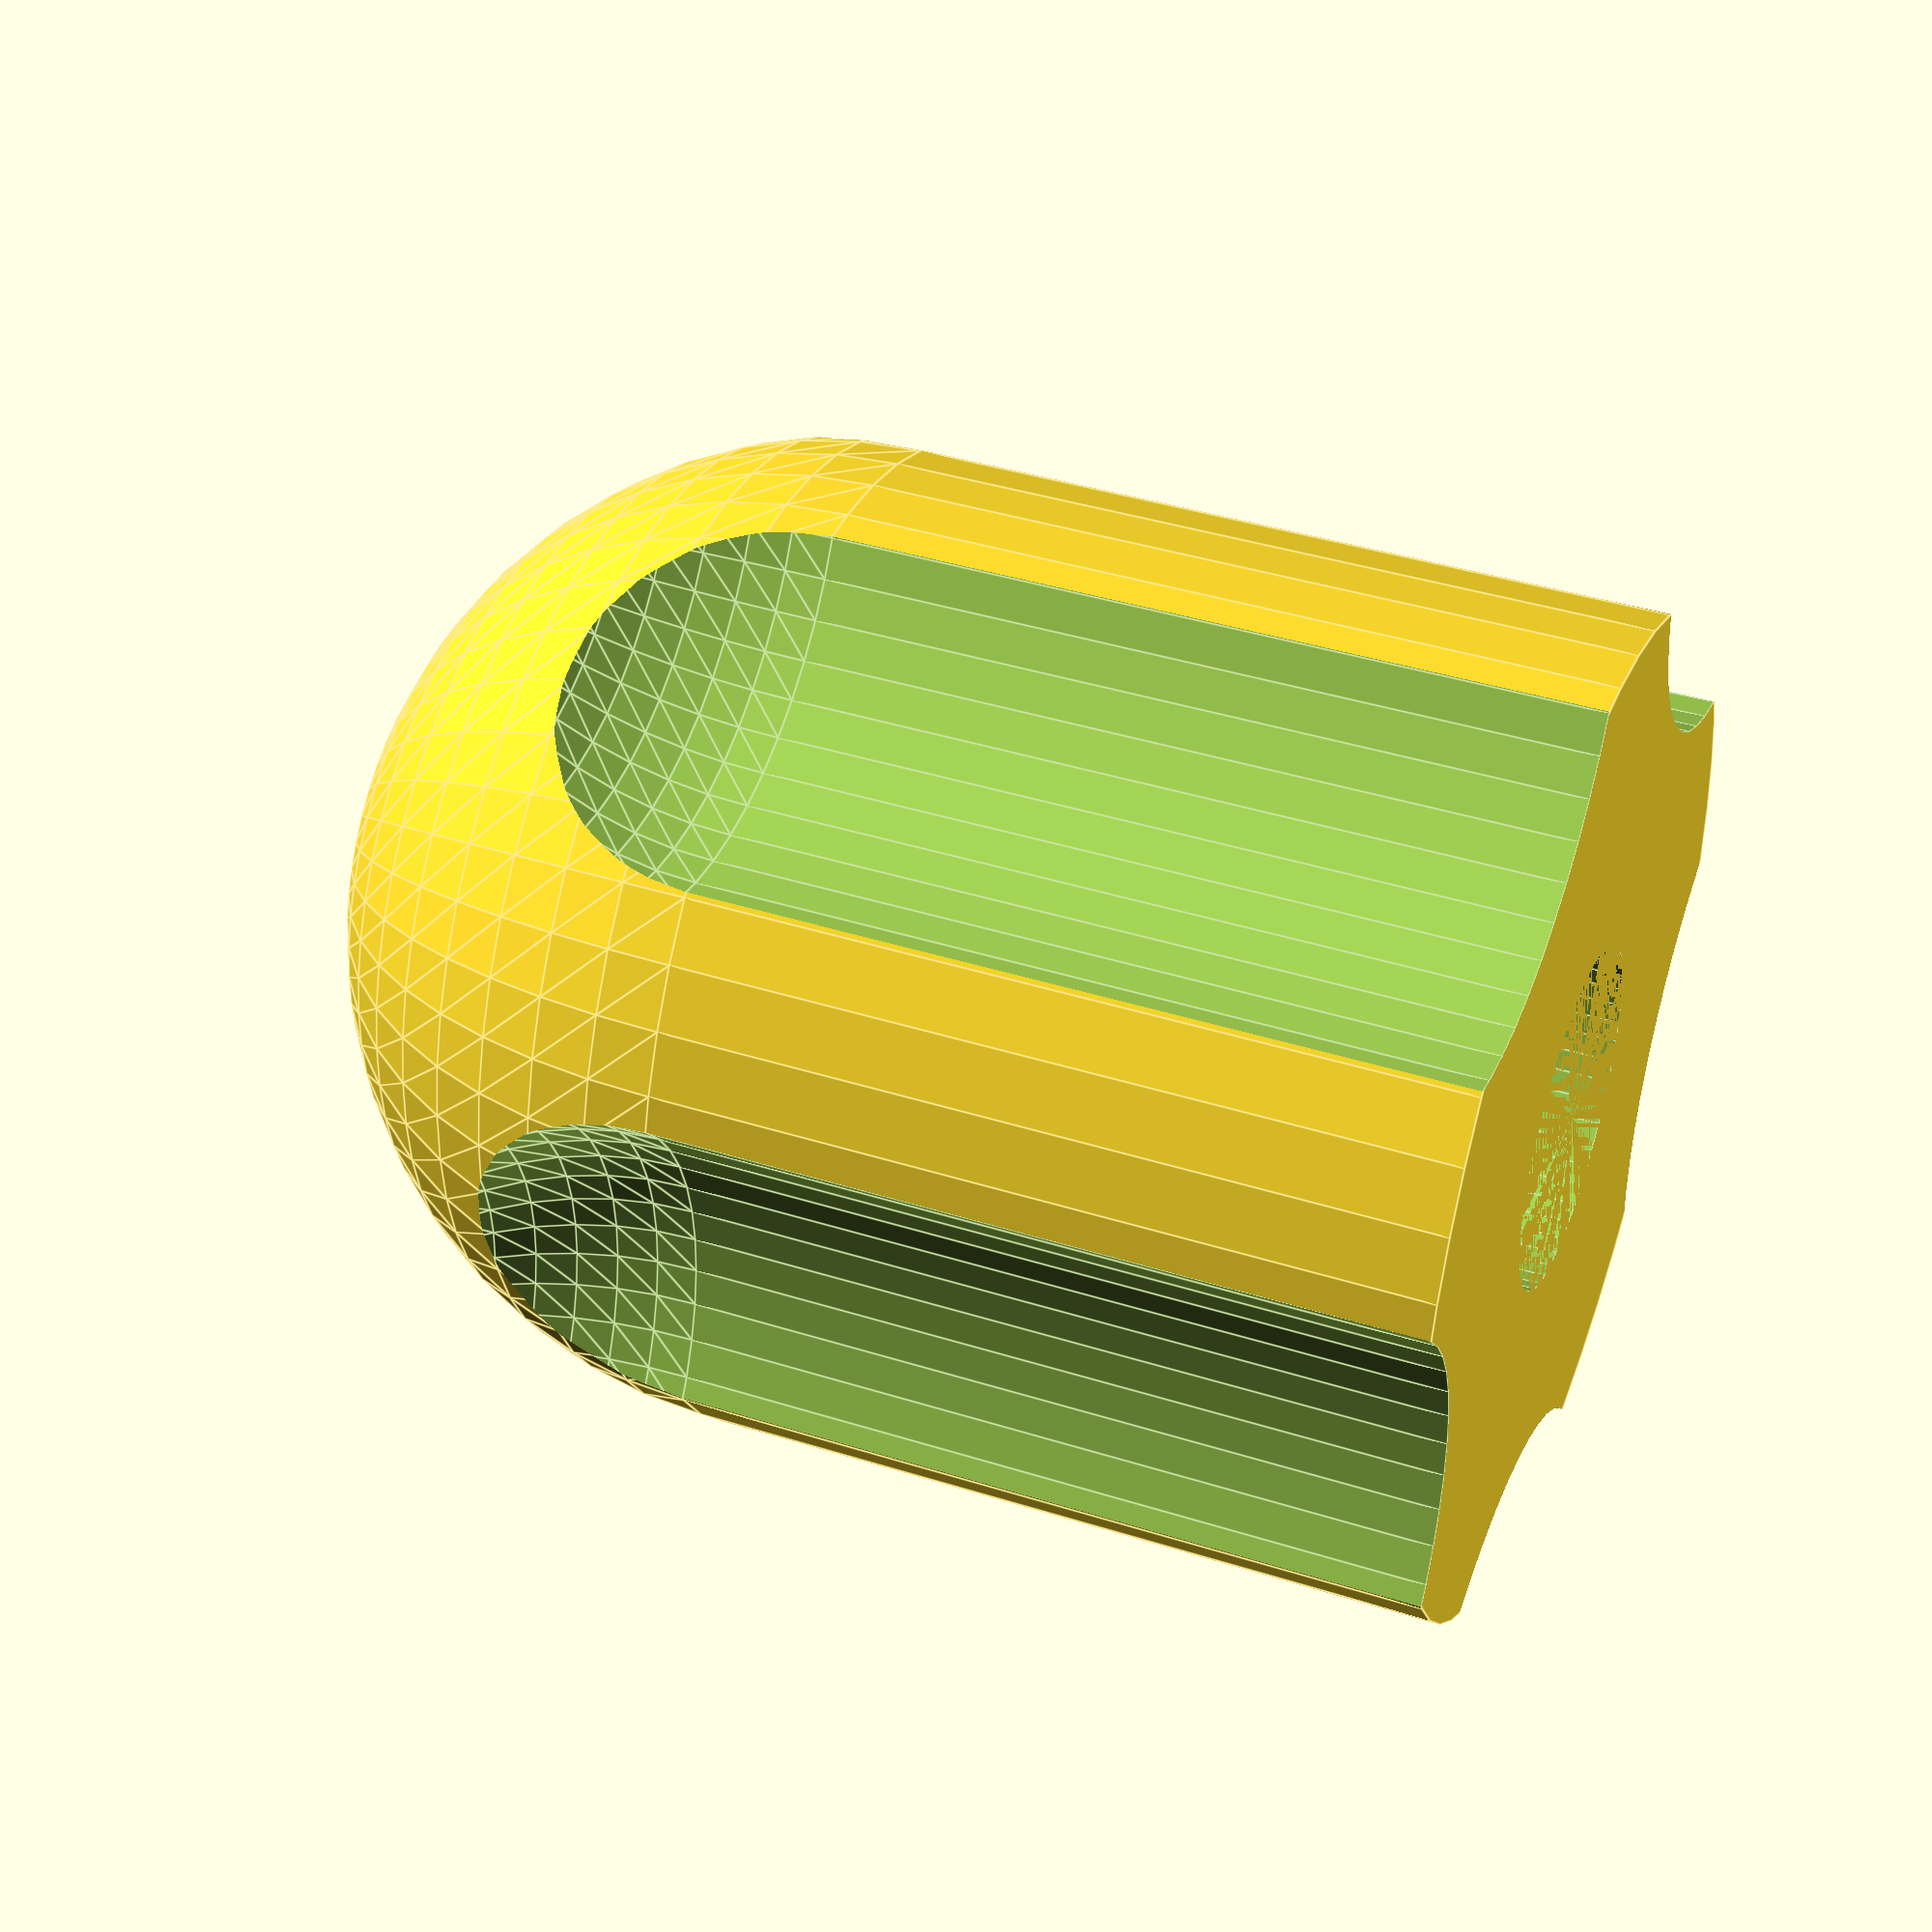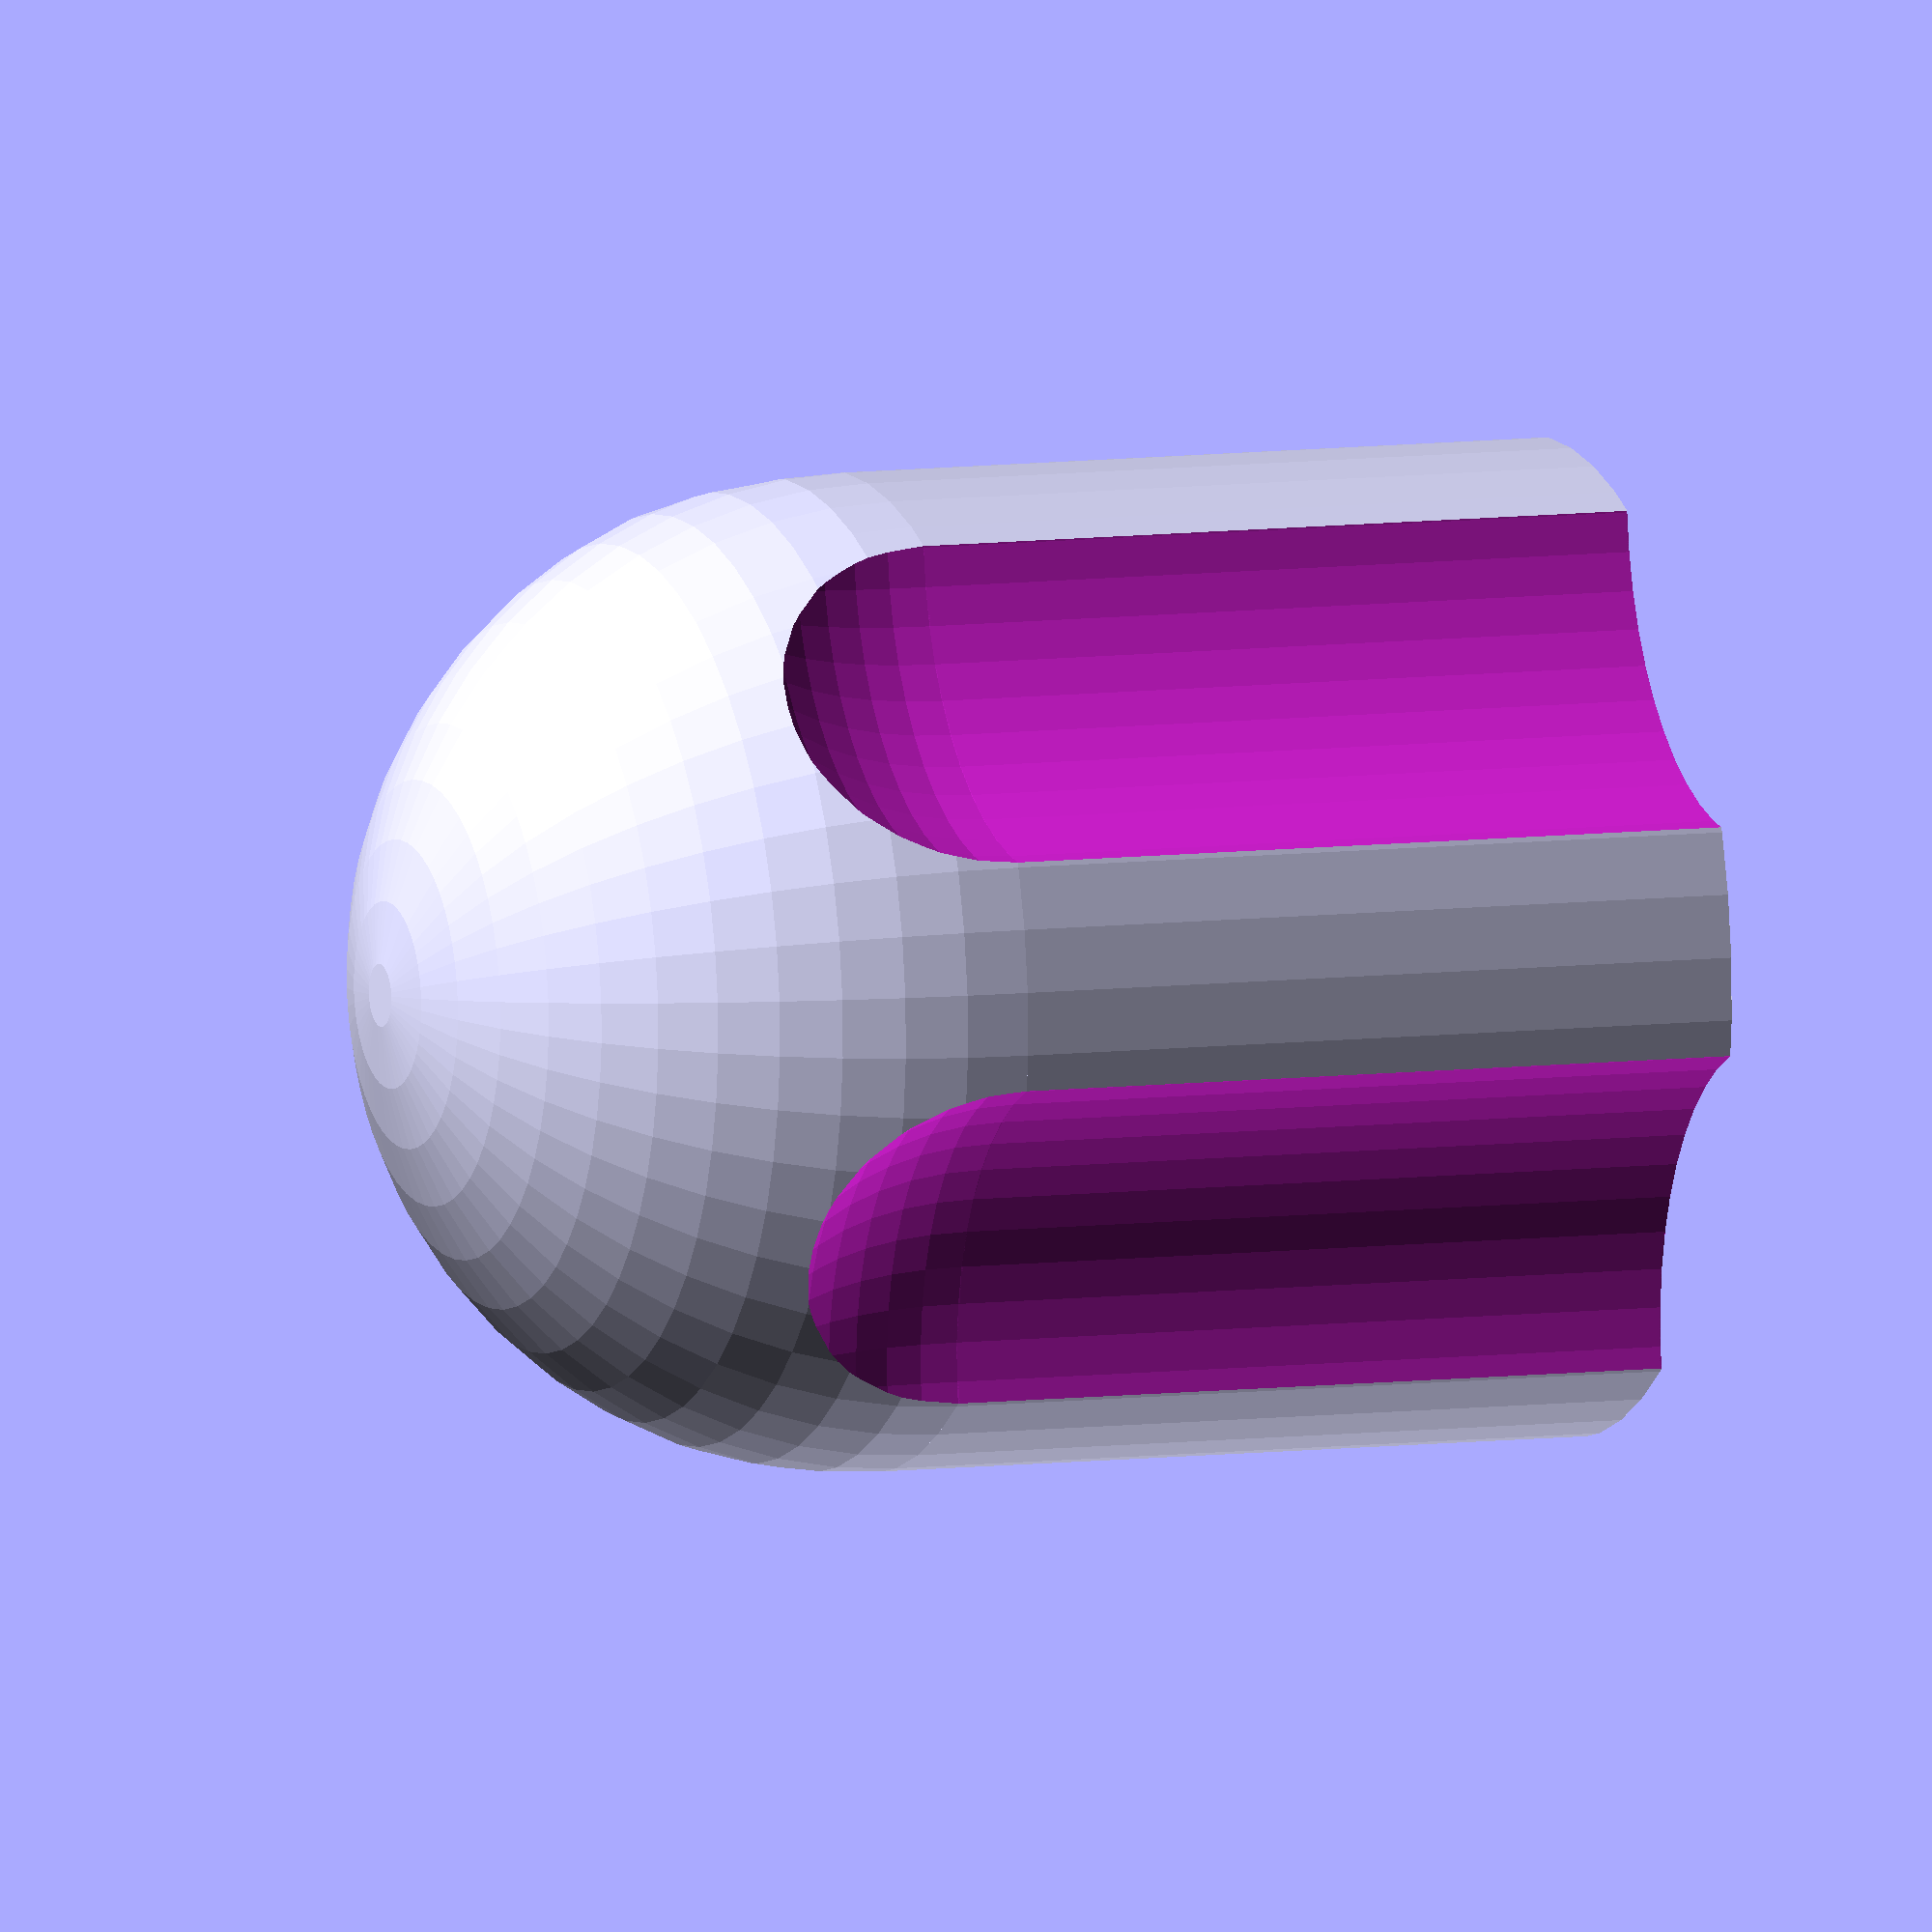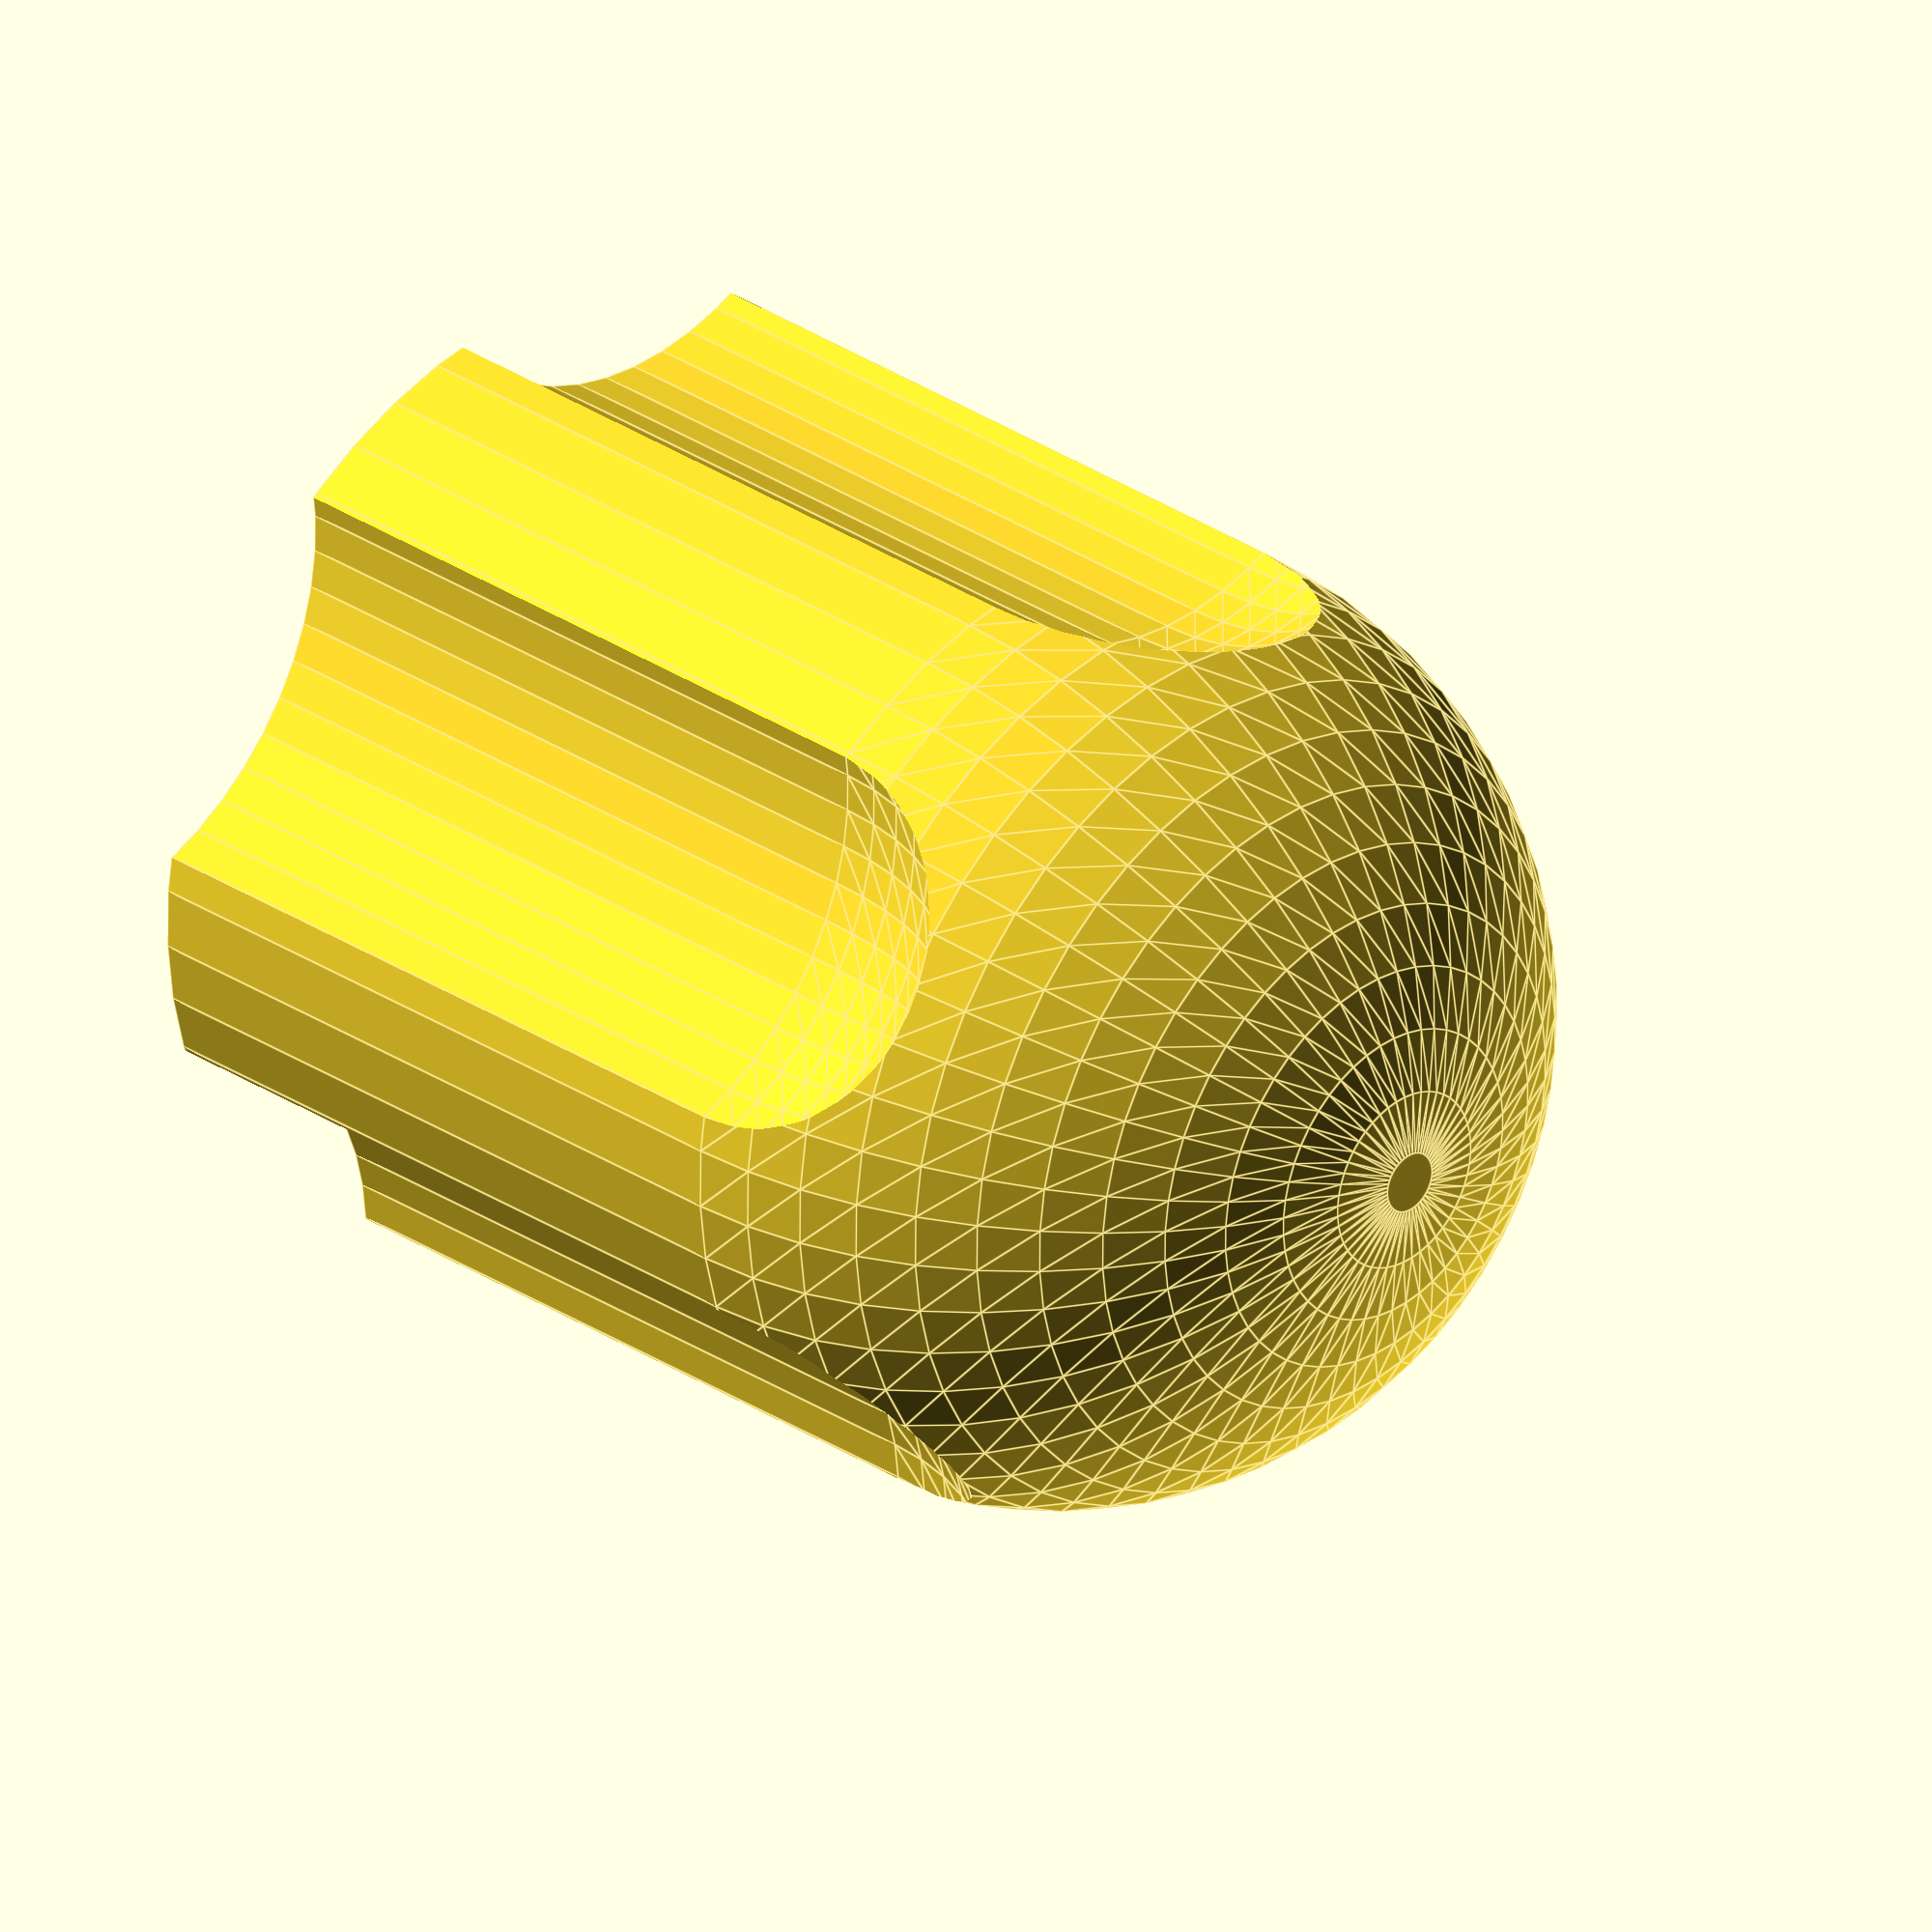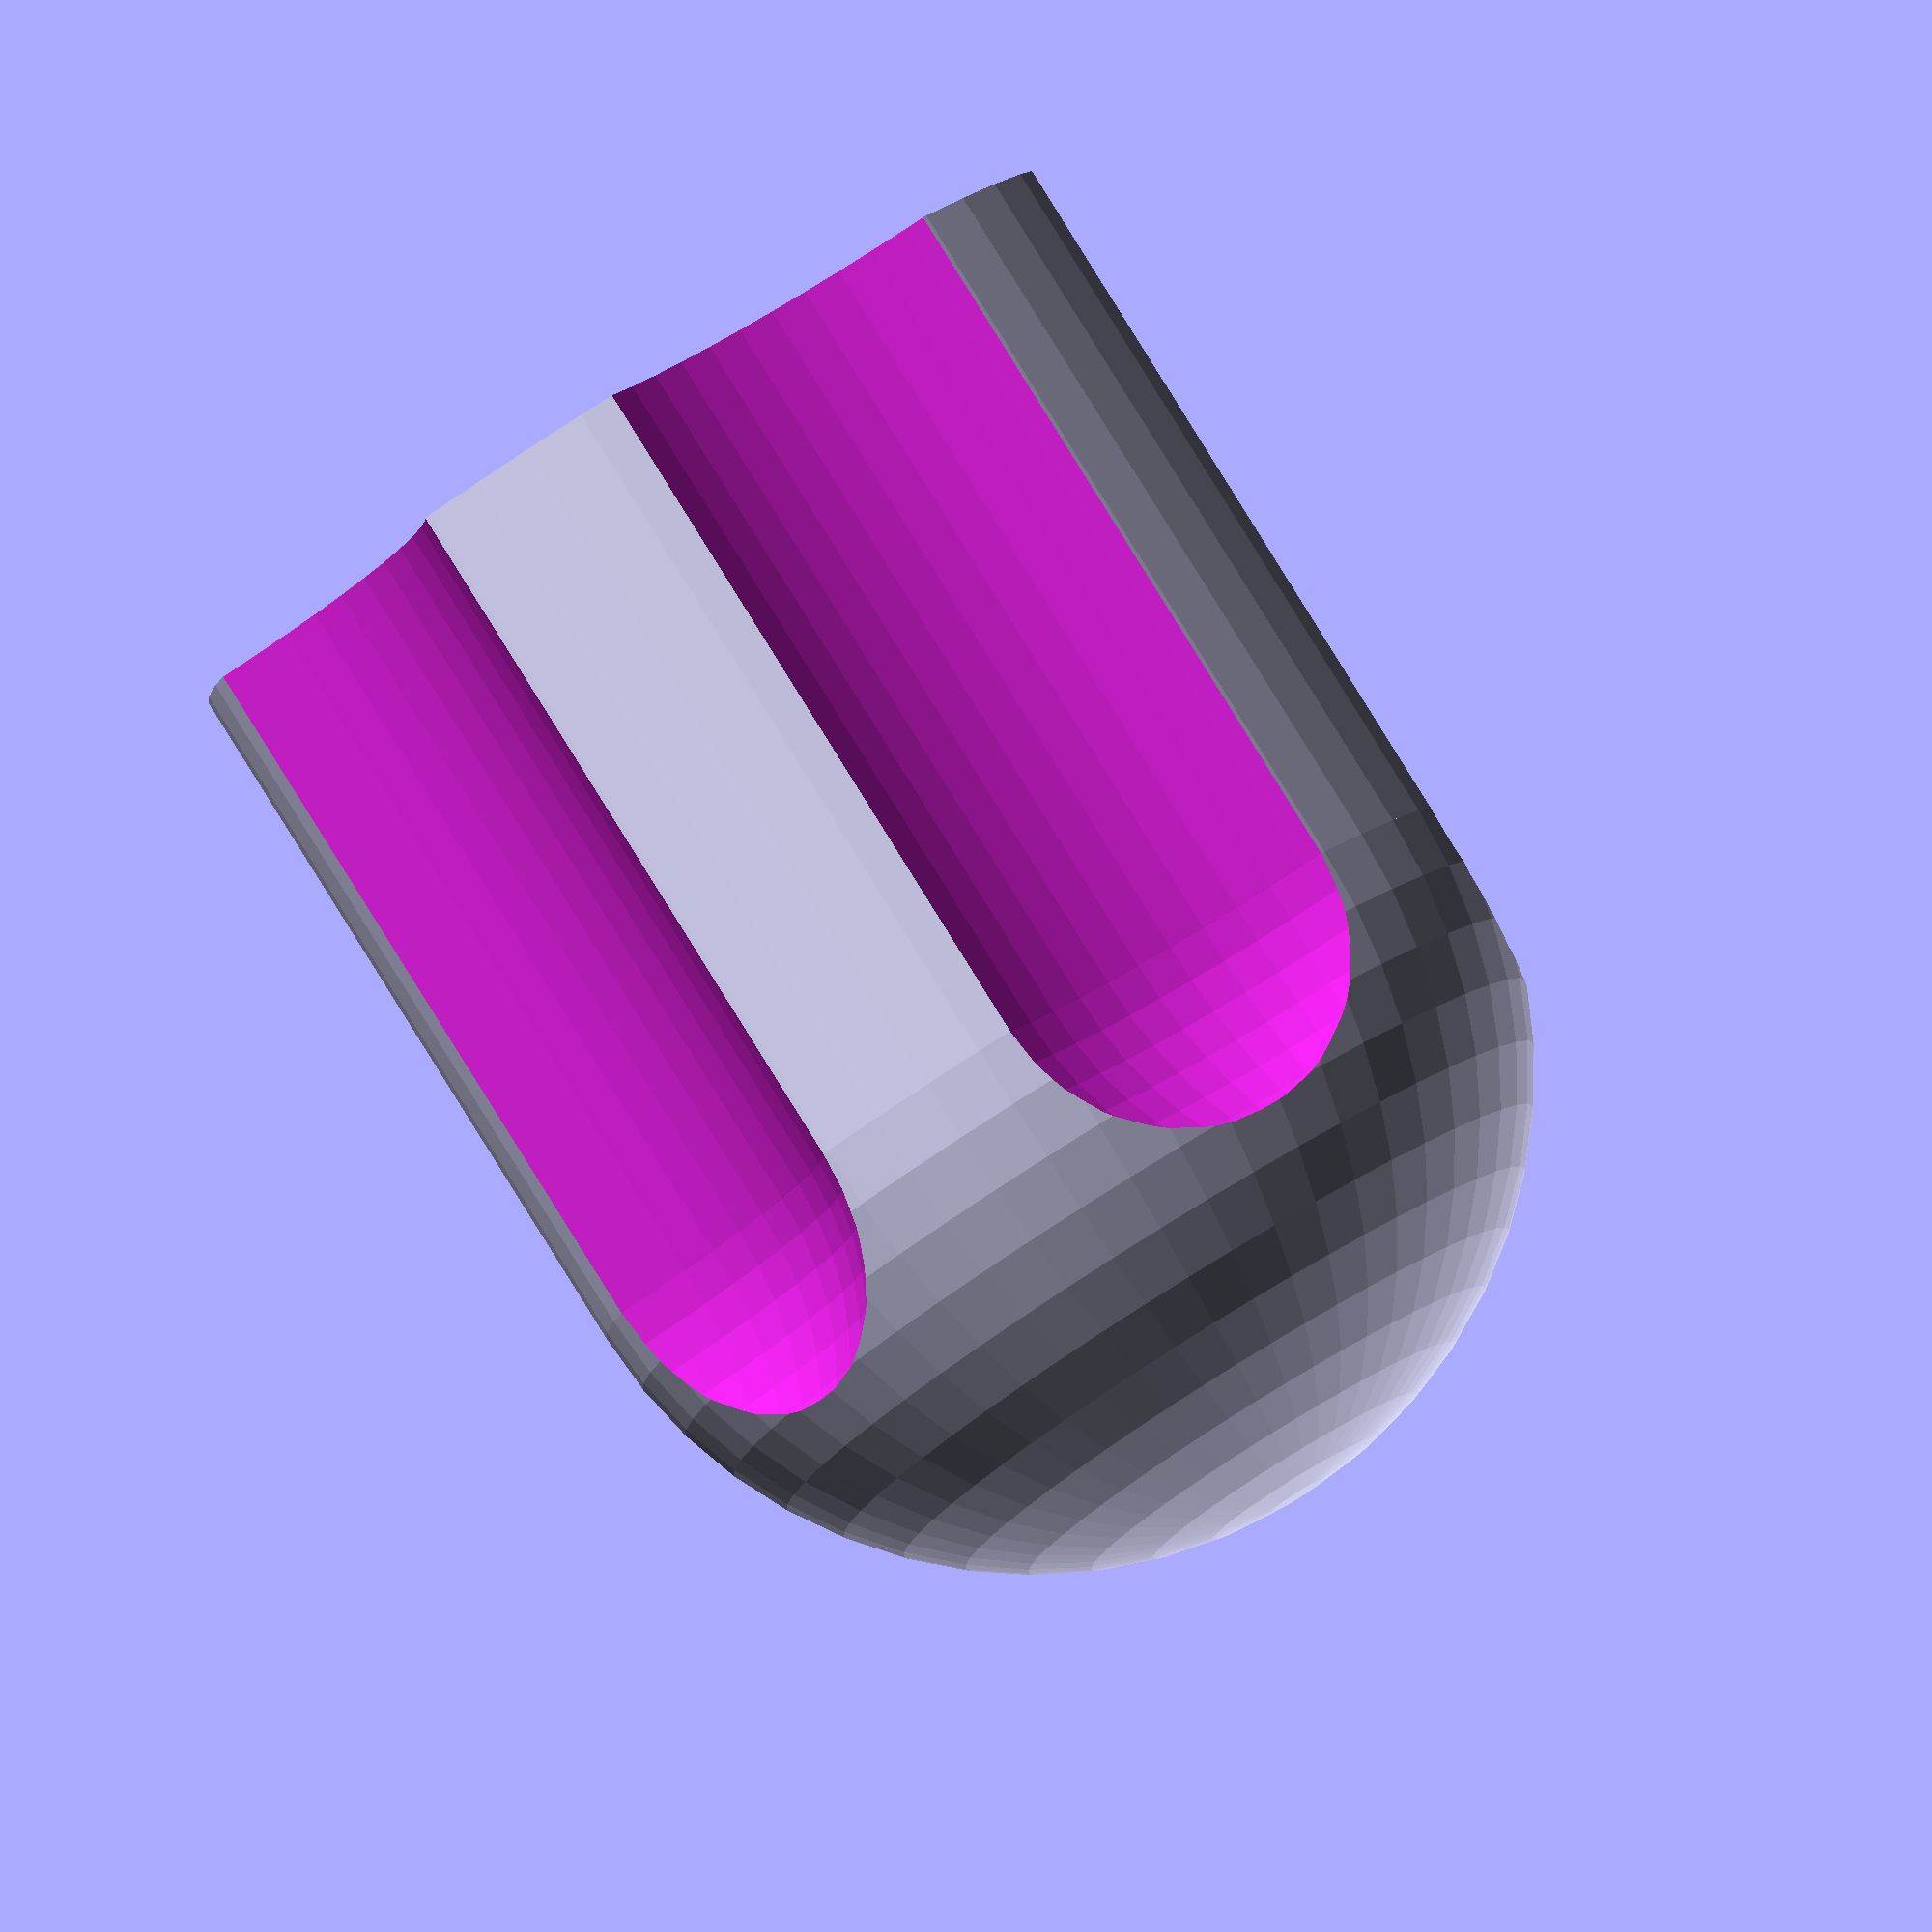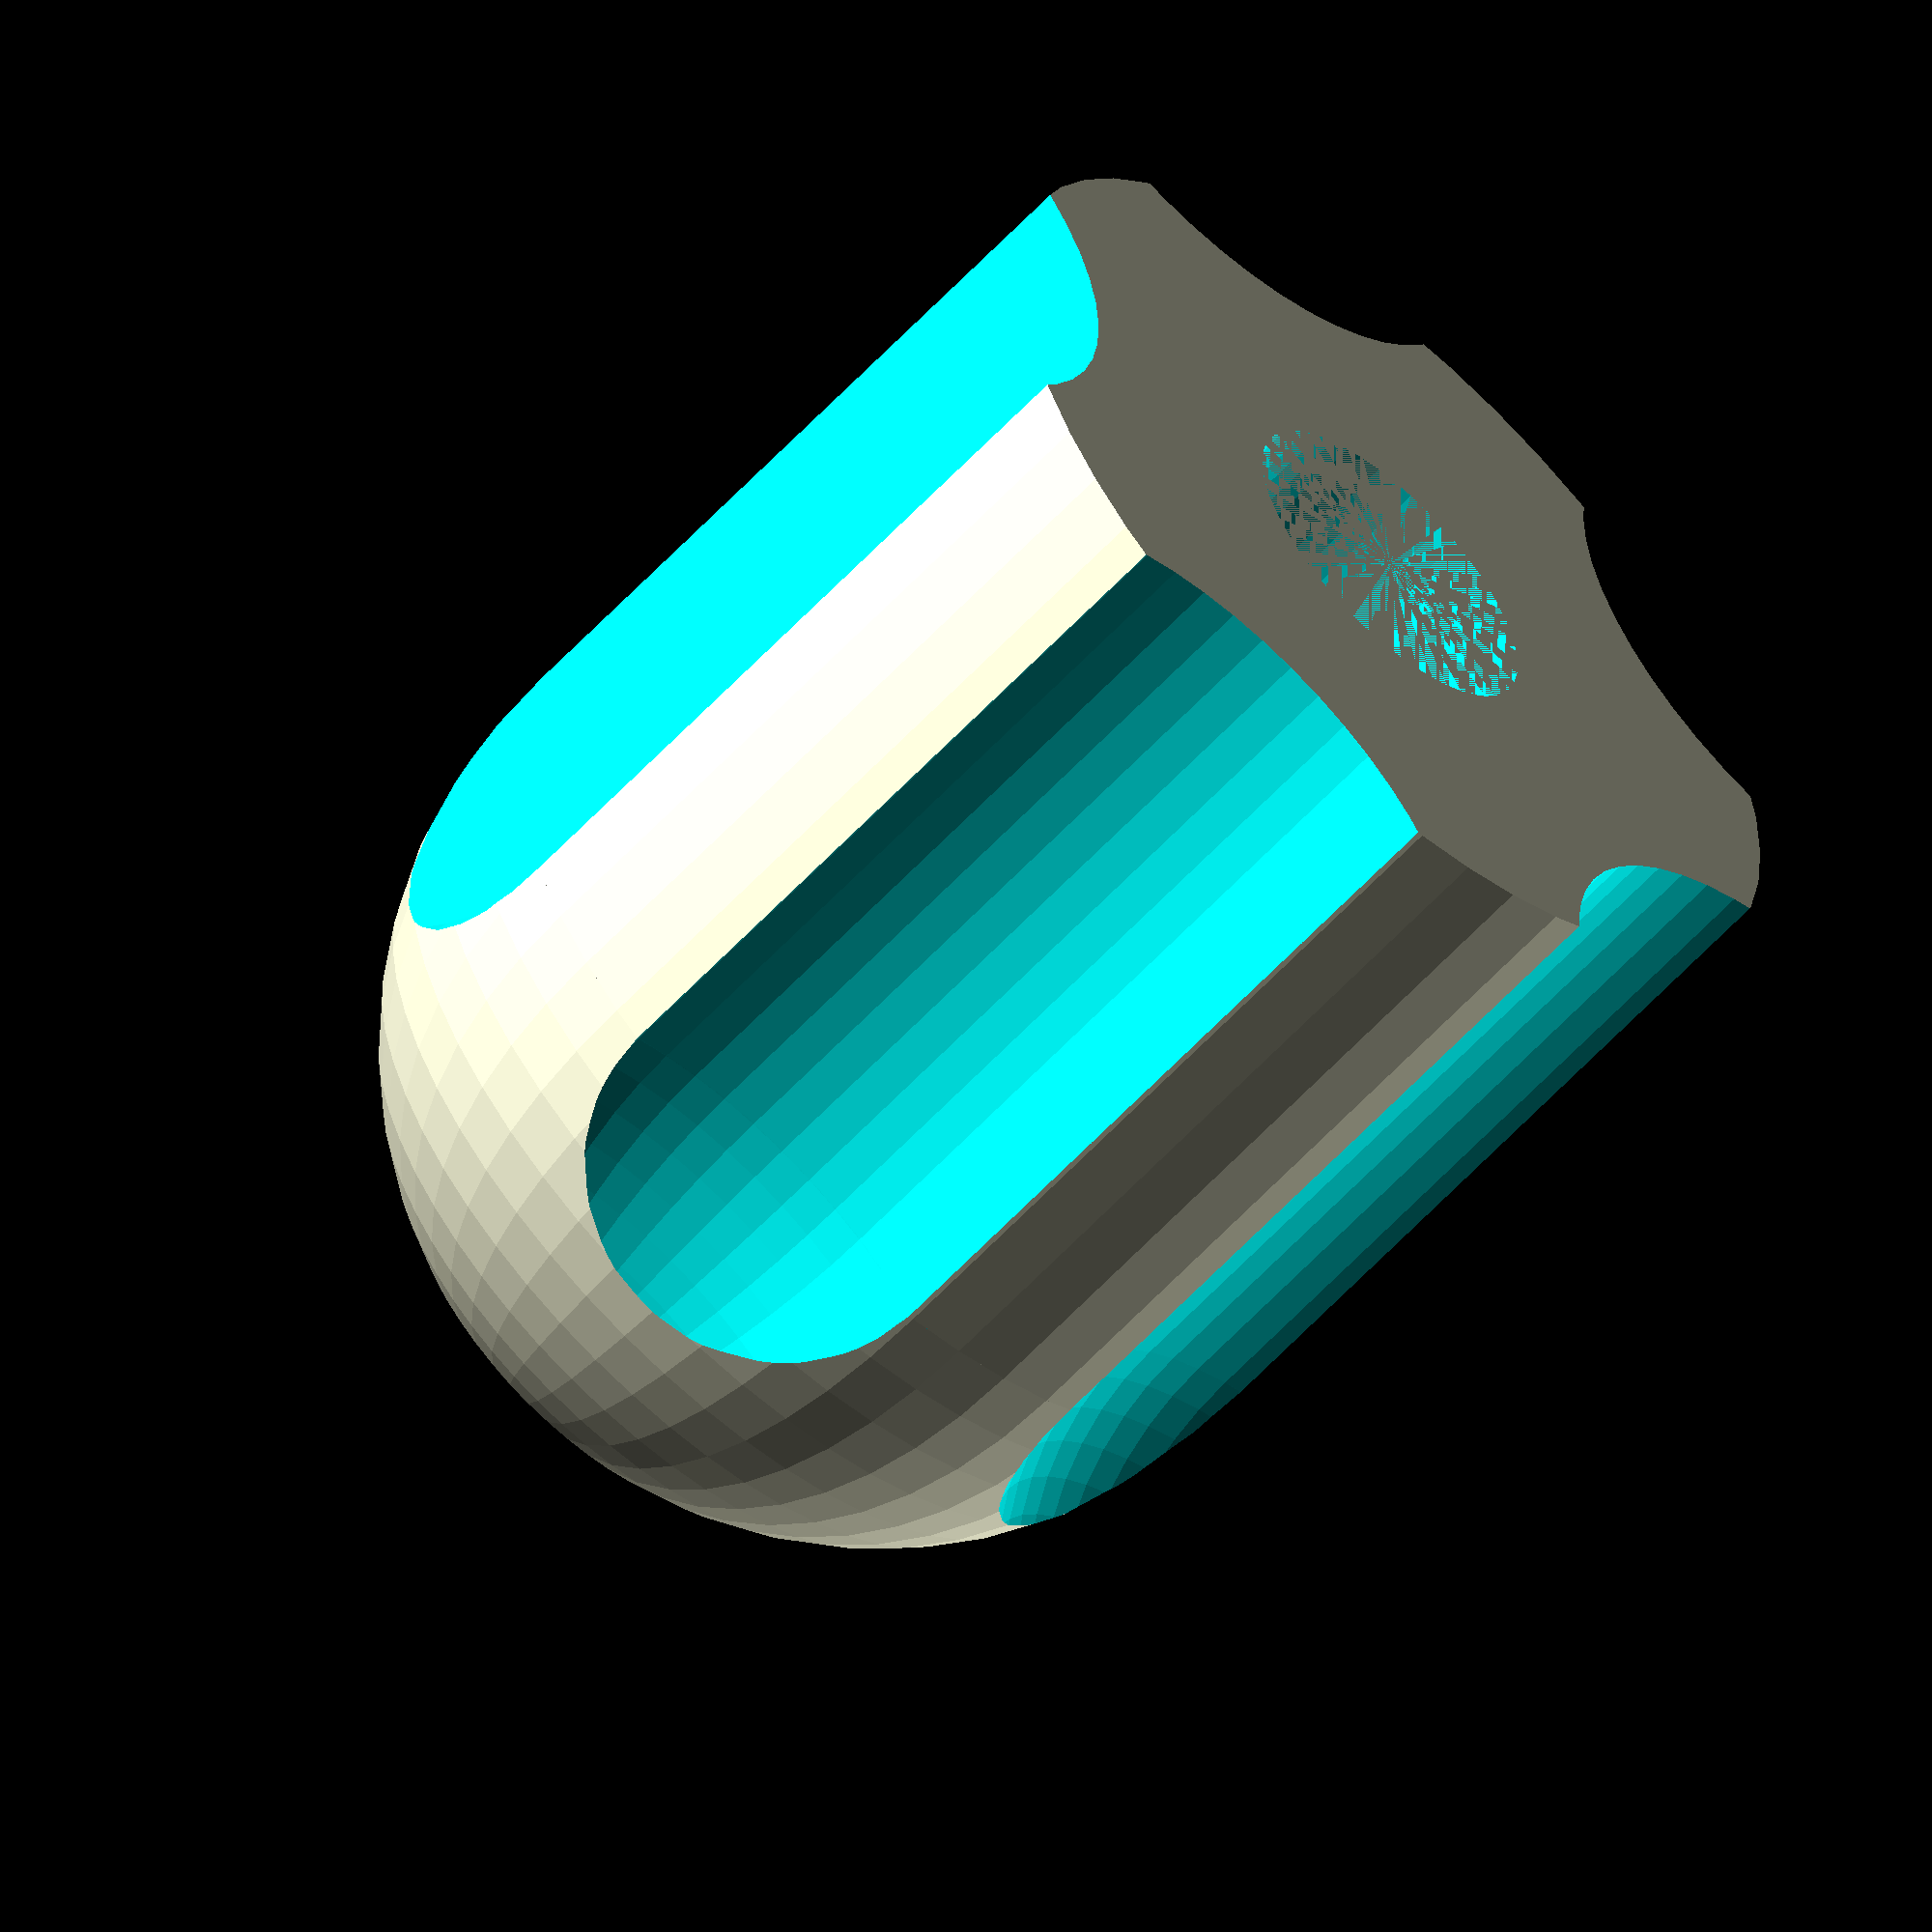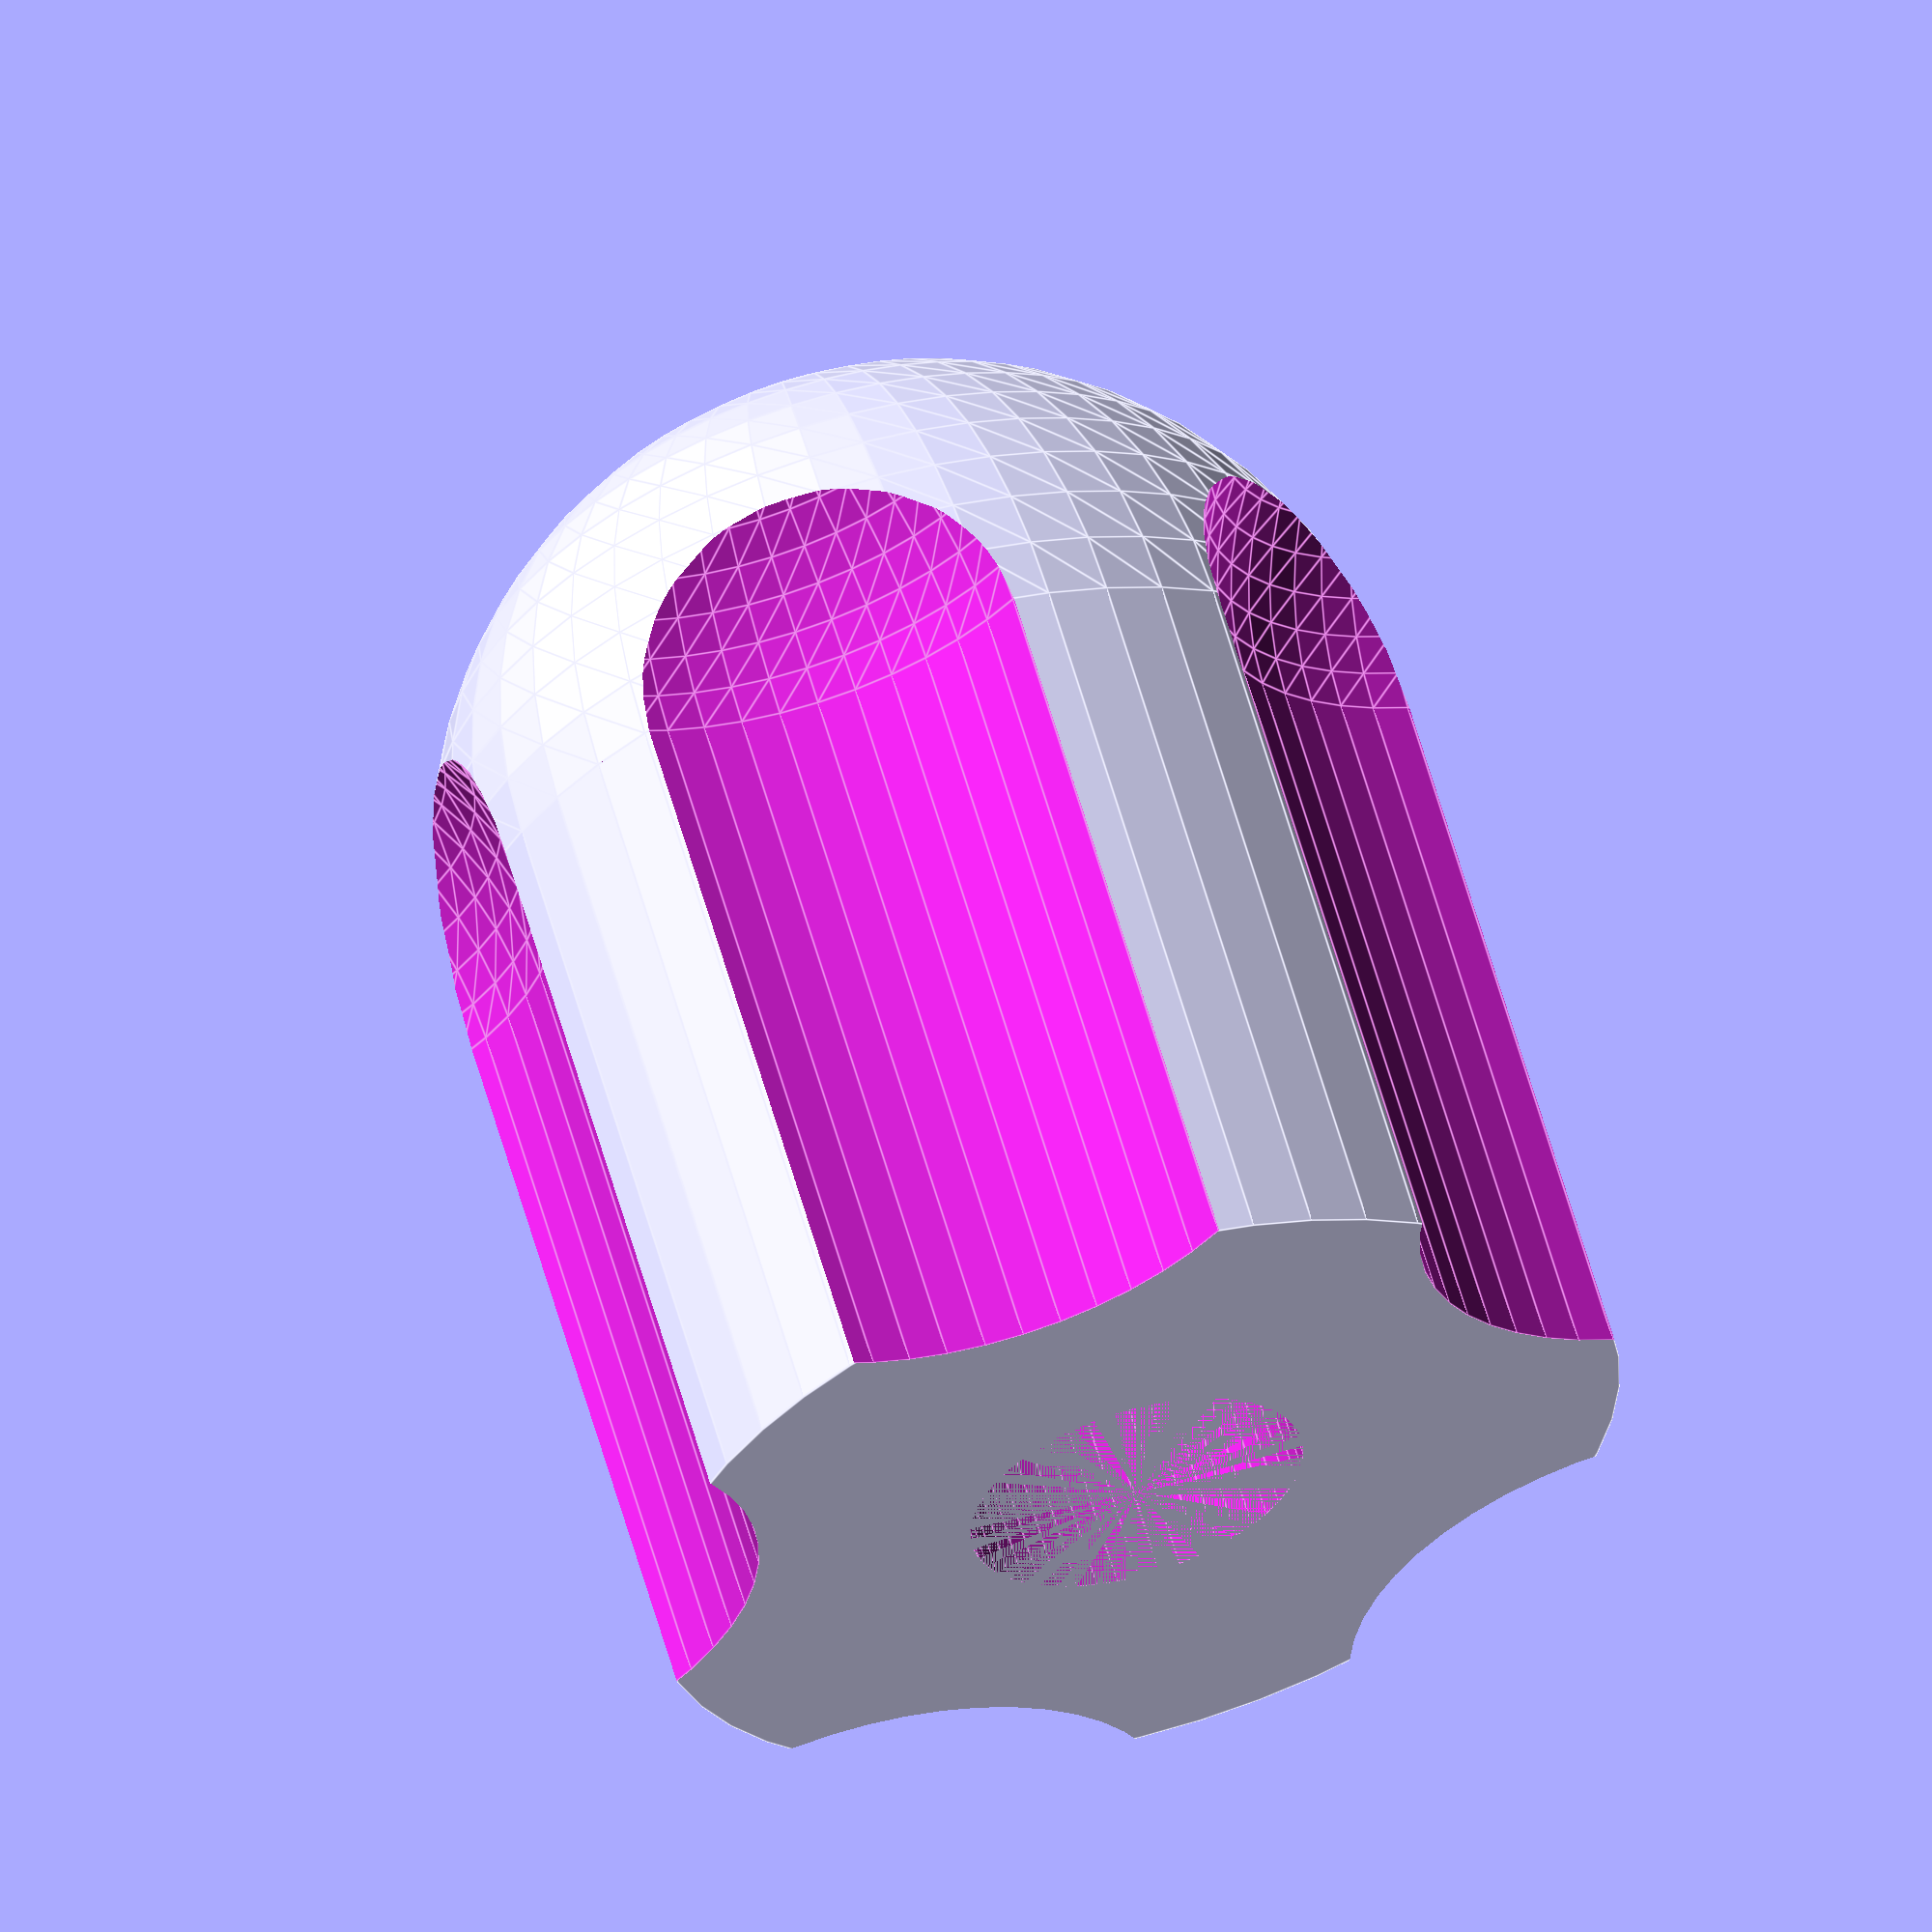
<openscad>
// Knurled Knob for a 6.5mm shaft
// by ftoad, 03/15/2011
// hinge_pin part
// CC-SA / toilet-seat alike




// knob variables

shaft_id		= 6.9;
shaft_length	= 15;
granularity		= 50;
od			= 20;
extra			= 0.1;
Pi 			= 3.14;

// the object


difference() {
rotate([180,0,0])blank_knob();
rotate([0,0,0])translate ([0,0,-shaft_length]) lozenge_polar_array();
}

//  modules to build the object



module blank_knob(){
   difference(){
    shafting();
    cylinder (r=shaft_id/2, h=shaft_length, $fn=granularity);
   }
}


// half sphere for the top of the knob
module half_sphere(r){
   difference(){
    sphere (r, $fn=granularity);
    translate([-od,-od,0]) cube([2*od,2*od,od]);
   }
}


// shaft of the knob
module shafting(){
 half_sphere( od/2); 
 cylinder  (r=od/2, h=shaft_length, $fn=granularity);
}

//lozenge to scoop out 'knurls'
module lozenge(){
  union(){
   cylinder ( r= (Pi*od)/10 , h=shaft_length, $fn=granularity);
   translate ([0,0,shaft_length])  sphere   (r = (Pi*od)/10, $fn=granularity);
   translate([0,0,0]) sphere ( r = (Pi*od)/10, $fn=granularity);
  }
}

module lozenge_polar_array(){
 for ( i = [0:4] ) {
  rotate( i*360/5 , [0,0,1]) translate( [od/2, od/2, 0] ) lozenge();
  }
} 



</openscad>
<views>
elev=140.5 azim=88.3 roll=68.5 proj=p view=edges
elev=172.5 azim=110.6 roll=111.0 proj=o view=wireframe
elev=150.8 azim=76.1 roll=225.0 proj=o view=edges
elev=96.3 azim=82.8 roll=211.9 proj=o view=solid
elev=60.5 azim=260.6 roll=137.5 proj=o view=solid
elev=299.3 azim=184.0 roll=164.2 proj=o view=edges
</views>
